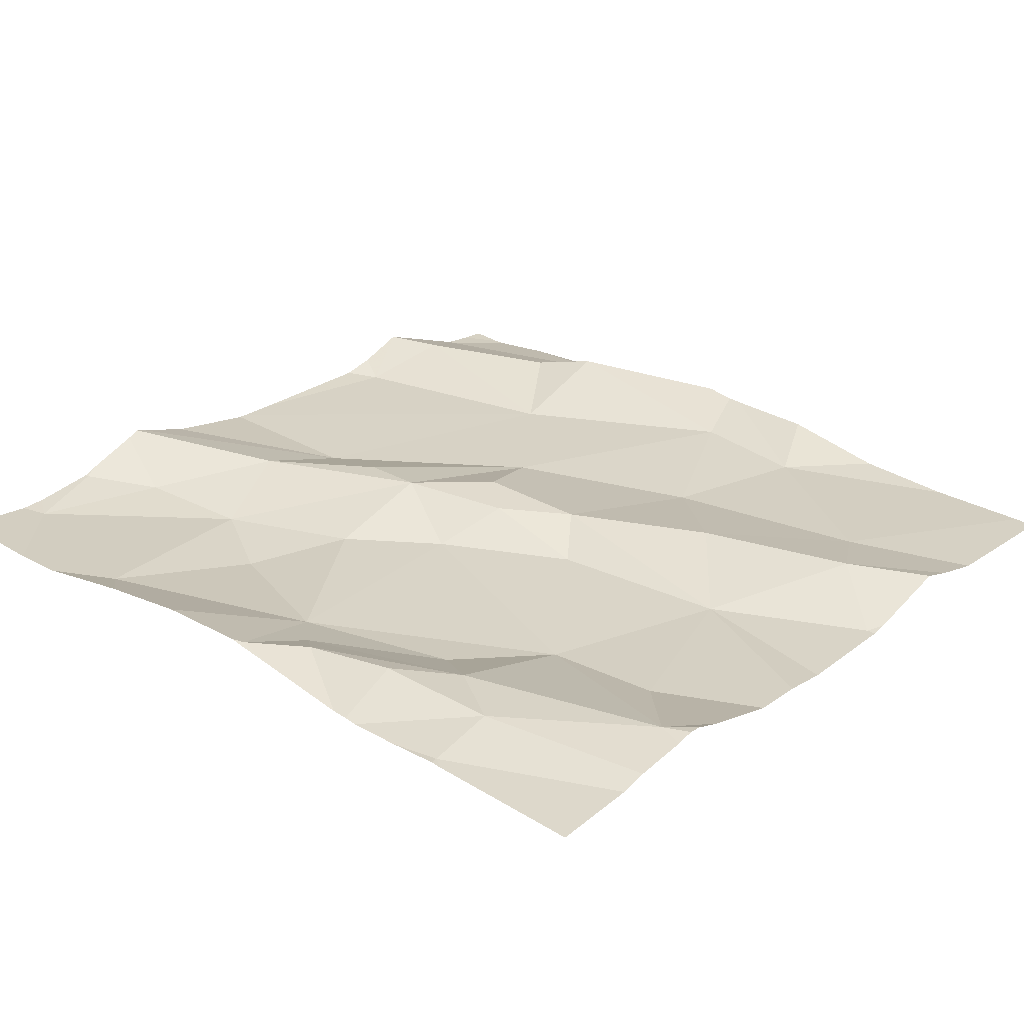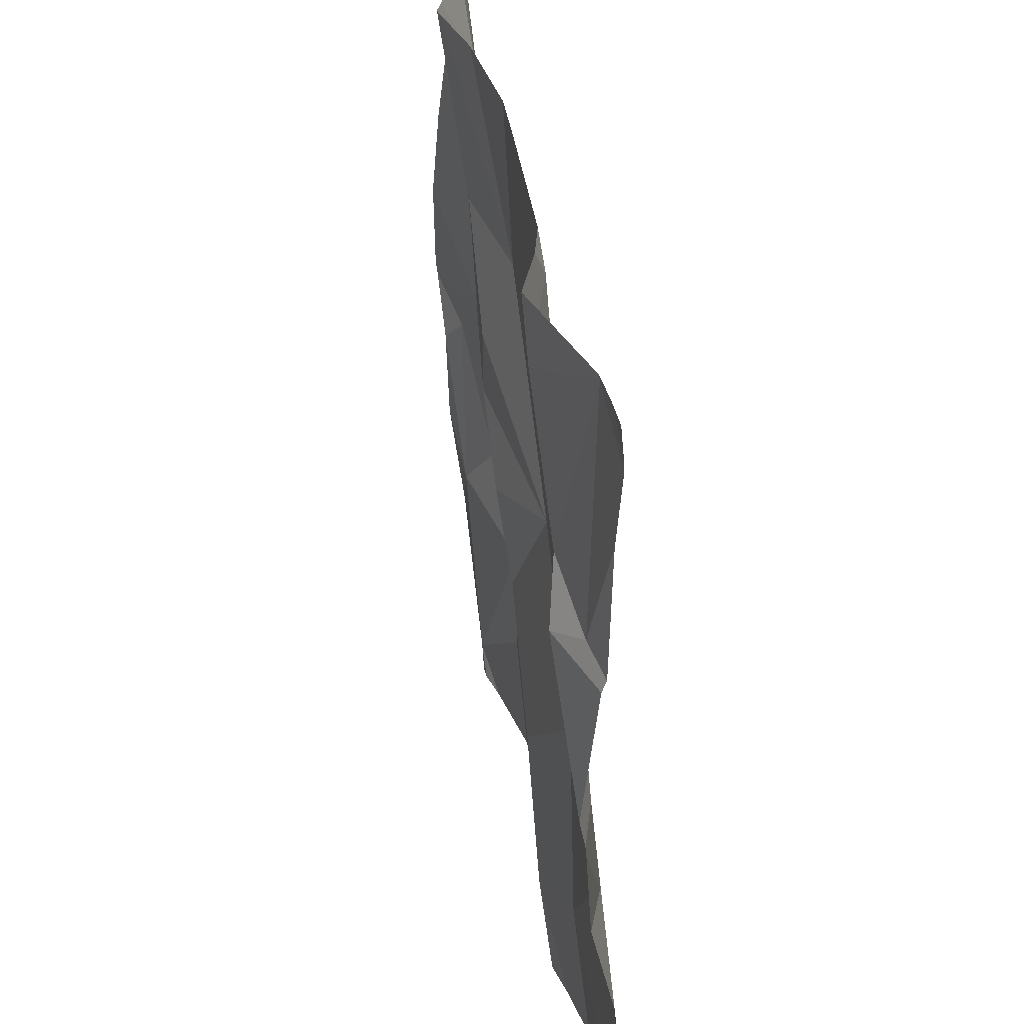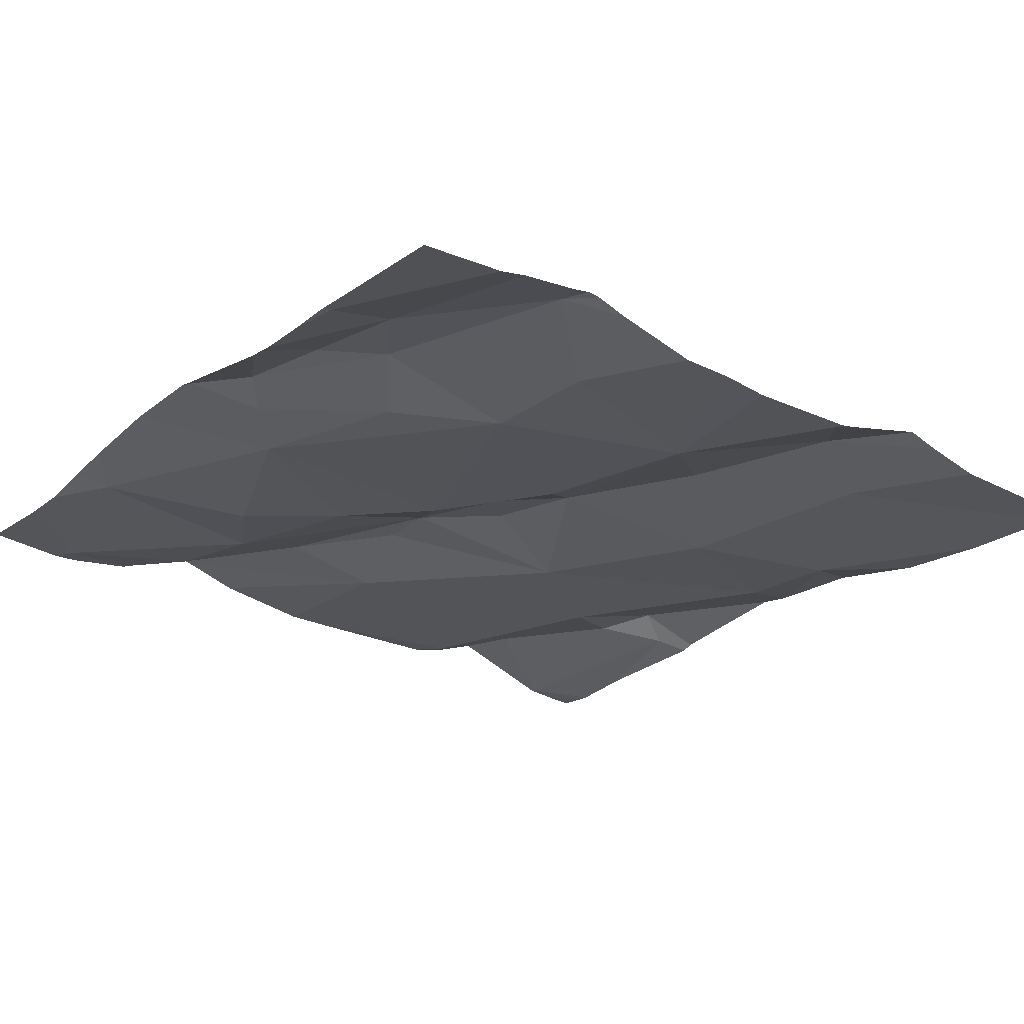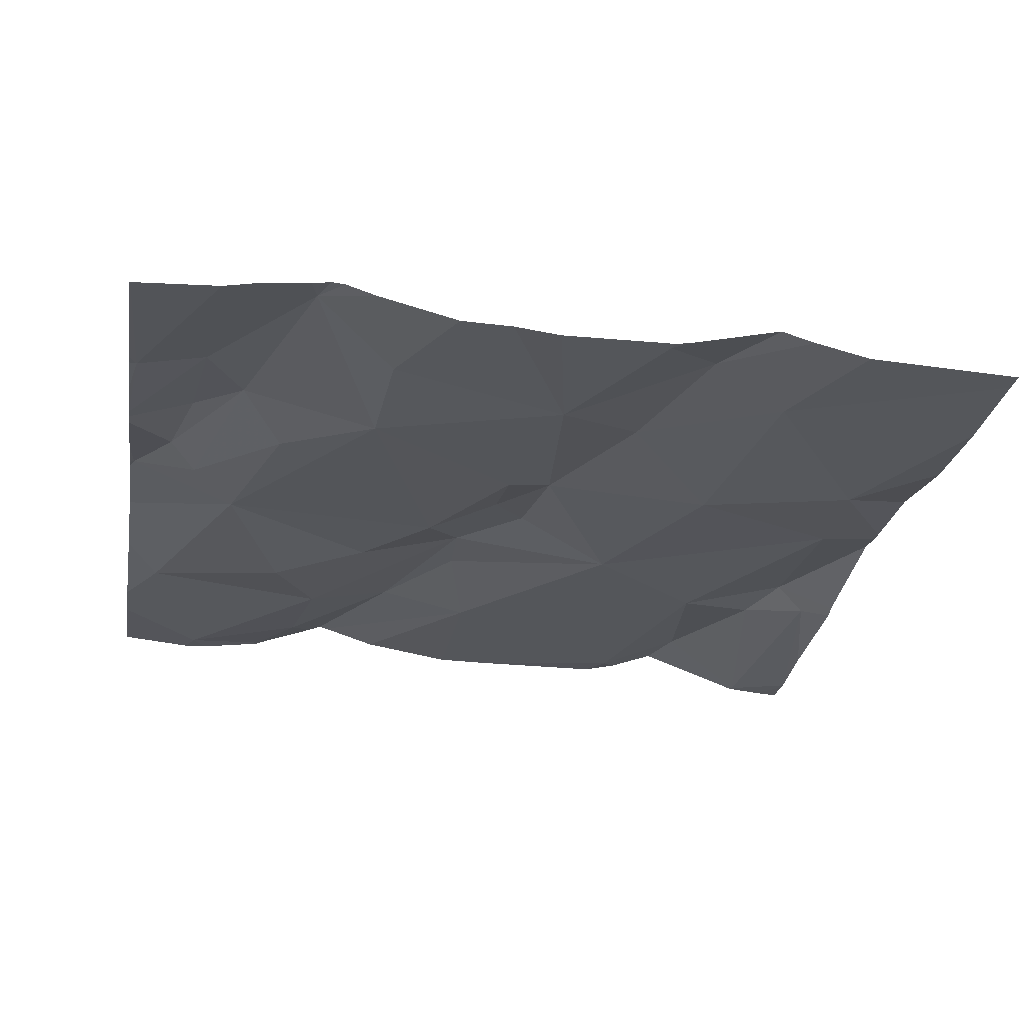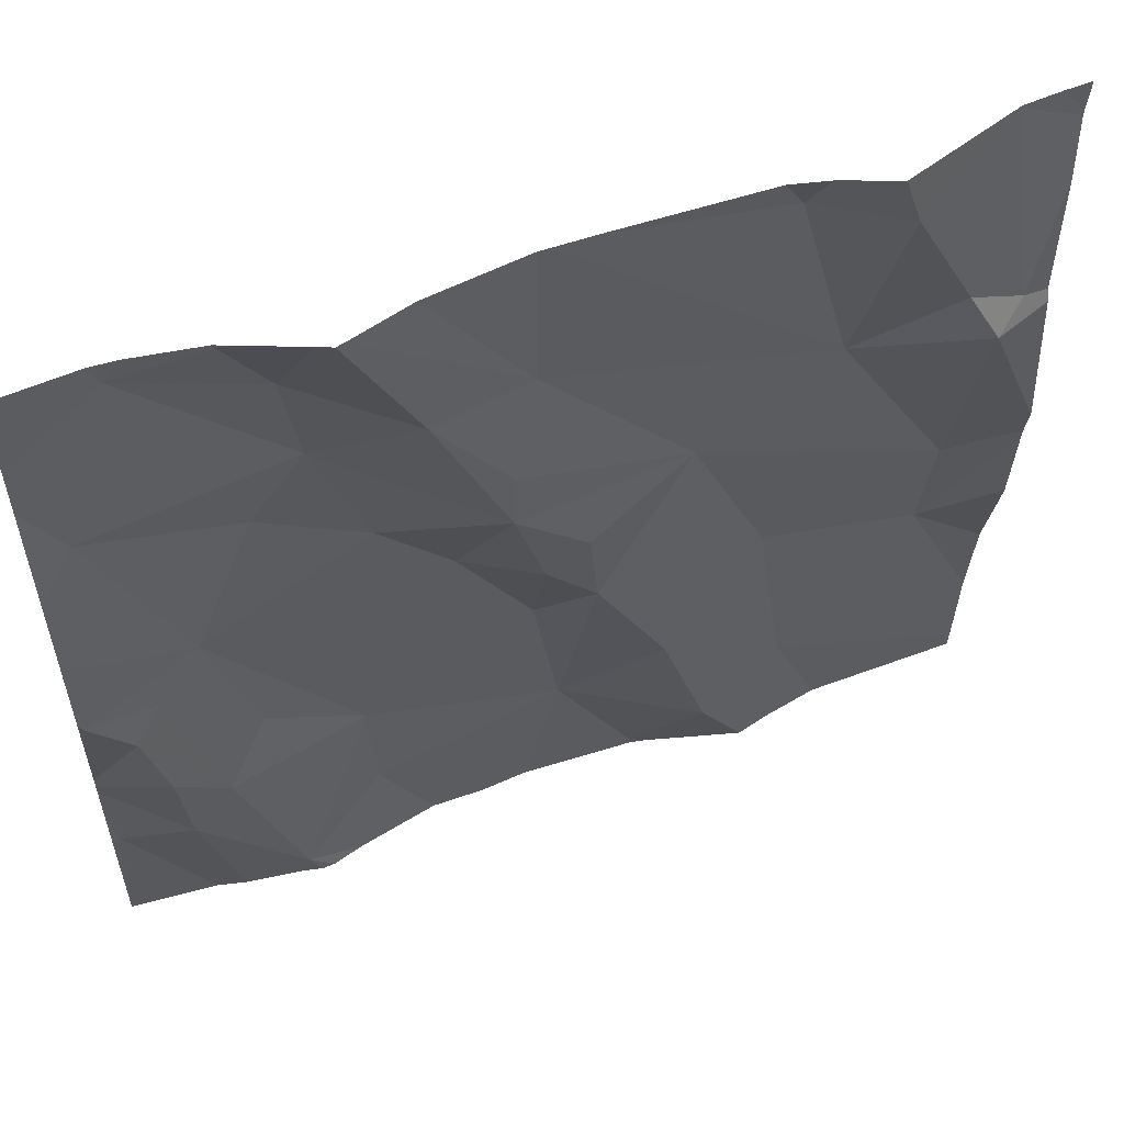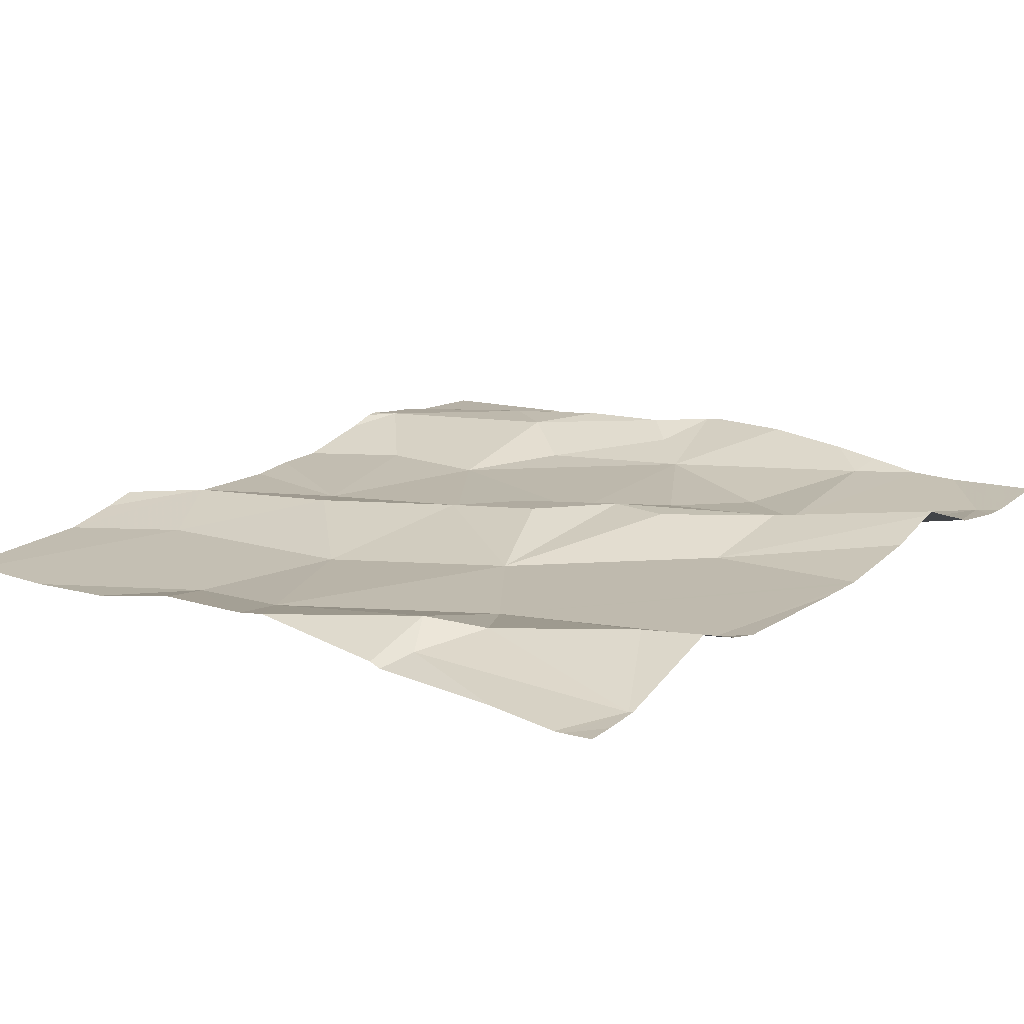
<metadata>
{"format":"obj","ext":"obj","renderer":"f3d","projection":"perspective","resolution":1024,"background":"white","views":[{"elev":25.7,"azim":-49.4,"up":"+Z"},{"elev":39.7,"azim":81.6,"up":"+Y"},{"elev":-25.0,"azim":-37.8,"up":"+Z"},{"elev":-28.2,"azim":-9.6,"up":"+Z"},{"elev":57.1,"azim":-19.2,"up":"+Y"},{"elev":17.6,"azim":128.5,"up":"+Z"}]}
</metadata>
<code>
v -91.21 278.8 500.7
v -91.03 278.9 500.7
v -91.02 279.4 500.7
v -91.3 279 500.7
v -91.02 279.1 500.7
v -91.05 279.1 500.7
v -90.99 279.1 500.7
v -91.34 278.4 500.7
v -91.12 278.4 500.7
v -91.16 279.1 500.7
v -91.22 278.4 500.7
v -91.34 278.4 500.7
v -91.63 279.4 500.8
v -91.65 279.4 500.7
v -91.18 278.5 500.7
v -91.04 278.7 500.7
v -91.35 278.4 500.7
v -91.24 279.4 500.7
v -91.12 279.3 500.7
v -90.98 278.4 500.7
v -91.18 278.4 500.7
v -91.32 278.4 500.7
v -91.22 279.3 500.7
v -91.27 278.5 500.7
v -91.41 278.9 500.7
v -91.4 278.8 500.7
v -91.32 278.7 500.7
v -91.71 279.1 500.7
v -91.61 279 500.7
v -91.68 279.3 500.7
v -91.72 279.4 500.7
v -91.45 278.9 500.7
v -91.48 279 500.7
v -90.95 278.9 500.7
v -90.95 279.1 500.7
v -91.78 278.9 500.7
v -90.95 279.1 500.7
v -91.9 278.6 500.7
v -90.95 278.9 500.7
v -91.53 278.9 500.7
v -91.81 279.3 500.7
v -91.45 279.2 500.7
v -91.87 279.1 500.7
v -91.66 279.2 500.7
v -91.56 279.2 500.7
v -91.48 279.1 500.7
v -91.9 278.9 500.7
v -91.45 278.8 500.7
v -91.83 278.8 500.7
v -91.86 278.8 500.7
v -91.63 278.6 500.7
v -91.73 278.7 500.7
v -91.78 278.7 500.7
v -91.45 279.4 500.7
v -91.42 278.6 500.7
v -91.82 278.6 500.7
v -91.2 279.4 500.7
v -91.62 278.5 500.7
v -91.71 278.4 500.7
v -91.15 279.4 500.7
v -90.95 279.2 500.7
v -91.02 279.4 500.7
v -90.95 279.3 500.7
v -91.84 278.7 500.7
v -90.95 279.3 500.7
v -91.03 279.4 500.7
v -91.91 278.8 500.7
v -91.91 278.7 500.7
v -91.91 278.7 500.7
v -91.91 278.6 500.7
v -91.91 279.1 500.7
v -91.91 279.2 500.7
v -91.91 278.6 500.7
v -91.91 279.2 500.7
v -91.91 279.2 500.7
v -91.91 279 500.7
v -91.91 278.9 500.7
v -91.91 278.7 500.7
v -90.98 279.4 500.7
v -91.91 278.6 500.7
v -91.91 279.1 500.7
v -91.91 278.9 500.7
v -90.95 278.5 500.7
v -90.95 278.4 500.7
v -91.44 279.4 500.7
v -90.95 278.8 500.7
v -90.95 278.7 500.7
v -90.95 278.9 500.7
v -90.95 278.4 500.7
v -91.46 278.4 500.7
v -91.57 278.4 500.7
v -91.65 278.4 500.7
v -91.51 278.4 500.7
v -91.81 278.4 500.7
v -91.69 278.4 500.7
v -91.7 278.4 500.7
v -91.78 278.4 500.7
v -91.72 278.4 500.7
v -91.91 278.4 500.7
v -91.91 278.4 500.7
v -91.71 279.4 500.7
v -91.72 279.4 500.7
v -91.82 279.4 500.7
v -91.63 279.4 500.8
v -91.4 279.4 500.7
v -91.56 279.4 500.7
v -91.8 279.4 500.7
v -91.72 279.4 500.7
v -91.84 279.4 500.7
v -91.91 279.4 500.7
v -90.95 279.4 500.7
f 4 1 2
f 1 16 2
f 65 3 63
f 10 4 2
f 10 5 6
f 6 7 3
f 5 7 6
f 63 7 61
f 7 5 37
f 10 6 19
f 91 58 59
f 15 1 27
f 39 2 34
f 11 12 22
f 19 3 66
f 103 41 107
f 16 1 15
f 83 15 84
f 19 6 3
f 90 55 93
f 89 84 20
f 23 19 60
f 23 10 19
f 102 31 101
f 34 16 88
f 20 84 9
f 9 24 21
f 2 5 10
f 30 31 41
f 30 45 13
f 54 10 85
f 33 46 45
f 4 42 46
f 4 25 26
f 49 36 47
f 26 25 32
f 27 1 26
f 44 28 29
f 36 29 28
f 40 32 33
f 31 30 14
f 25 4 33
f 32 25 33
f 50 47 67
f 38 56 69
f 101 31 14
f 43 36 28
f 17 12 55
f 53 51 52
f 40 48 32
f 41 44 30
f 4 10 42
f 72 44 74
f 44 29 33
f 36 40 29
f 44 45 30
f 46 33 4
f 44 43 28
f 40 33 29
f 47 36 76
f 74 41 75
f 42 45 46
f 13 42 104
f 85 23 105
f 45 44 33
f 40 51 48
f 47 50 49
f 52 51 36
f 36 49 52
f 64 53 50
f 49 50 53
f 17 55 90
f 12 24 55
f 91 59 92
f 51 58 55
f 69 64 78
f 55 58 91
f 59 53 56
f 99 80 100
f 85 10 23
f 86 16 87
f 59 58 51
f 51 53 59
f 24 15 27
f 55 24 27
f 76 43 81
f 53 52 49
f 64 50 68
f 55 48 51
f 84 15 9
f 1 4 26
f 26 32 48
f 53 64 56
f 26 48 55
f 54 42 10
f 27 26 55
f 107 31 108
f 59 56 97
f 36 51 40
f 56 38 94
f 14 30 13
f 21 24 11
f 67 47 82
f 68 50 67
f 83 16 15
f 34 2 16
f 69 56 64
f 70 38 69
f 9 15 24
f 71 43 72
f 39 5 2
f 13 45 42
f 72 43 44
f 73 38 70
f 8 12 17
f 35 7 37
f 74 44 41
f 37 5 39
f 75 41 109
f 61 7 35
f 76 36 43
f 77 47 76
f 22 12 8
f 63 3 7
f 78 64 68
f 18 23 57
f 80 38 73
f 81 43 71
f 3 65 79
f 82 47 77
f 87 16 83
f 11 24 12
f 88 16 86
f 57 23 60
f 92 59 95
f 93 55 91
f 94 38 99
f 60 19 66
f 95 59 96
f 66 3 62
f 96 59 98
f 97 56 94
f 98 59 97
f 62 3 79
f 99 38 80
f 79 65 111
f 104 42 106
f 105 23 18
f 106 42 54
f 107 41 31
f 108 31 102
f 109 41 103
f 110 75 109

</code>
